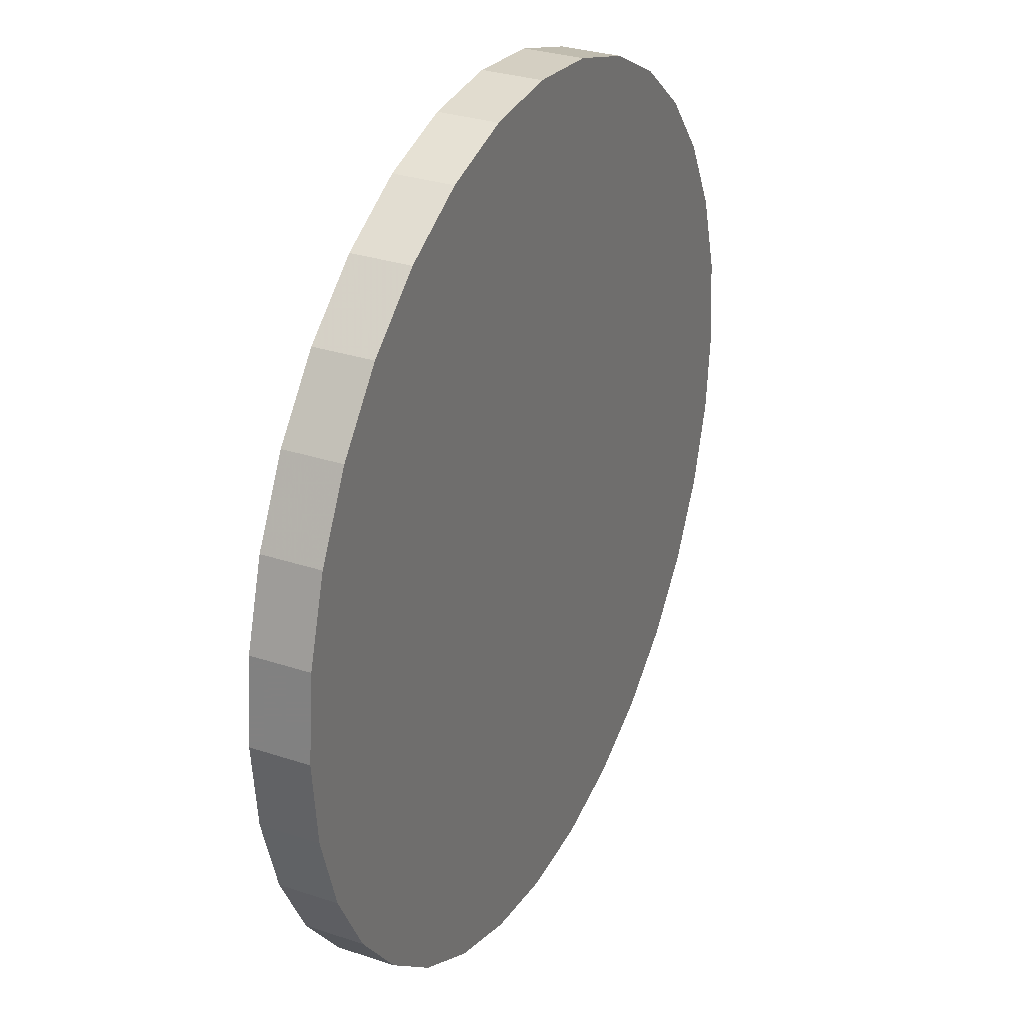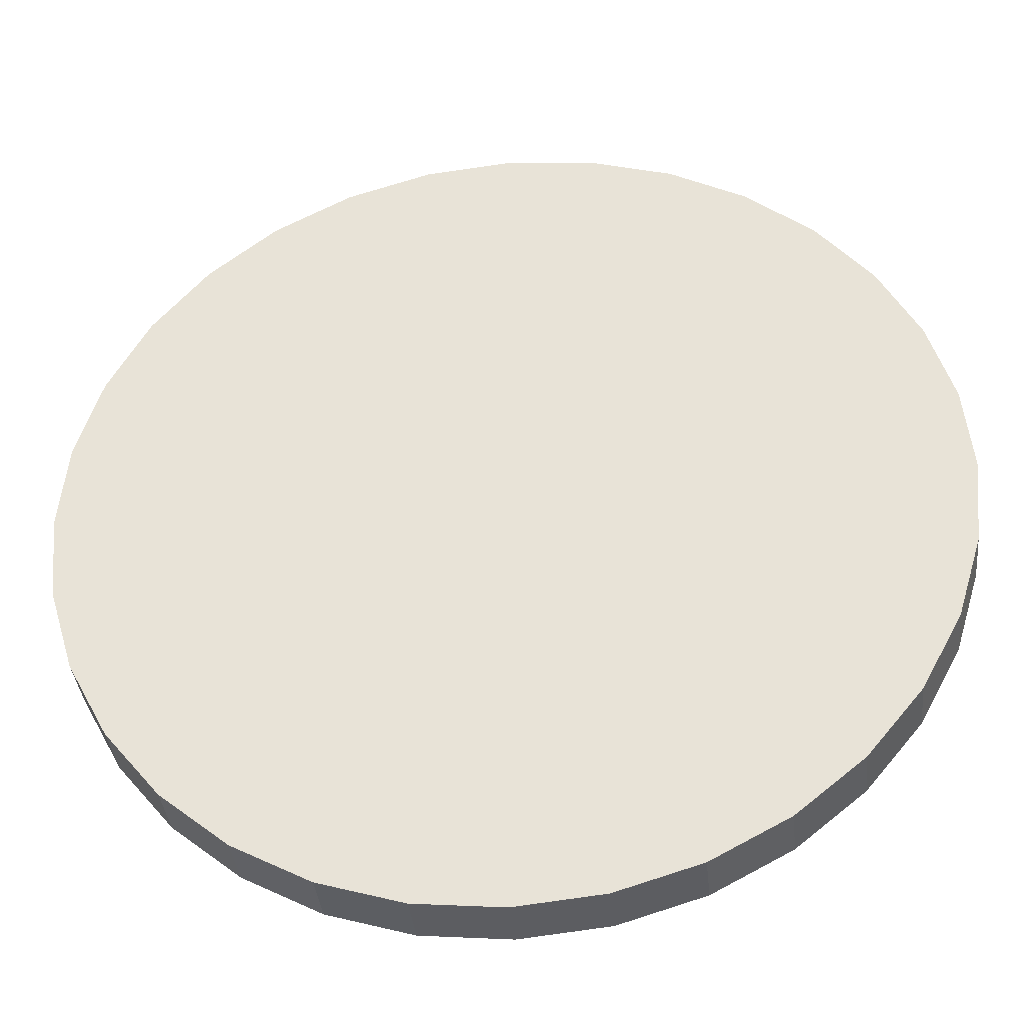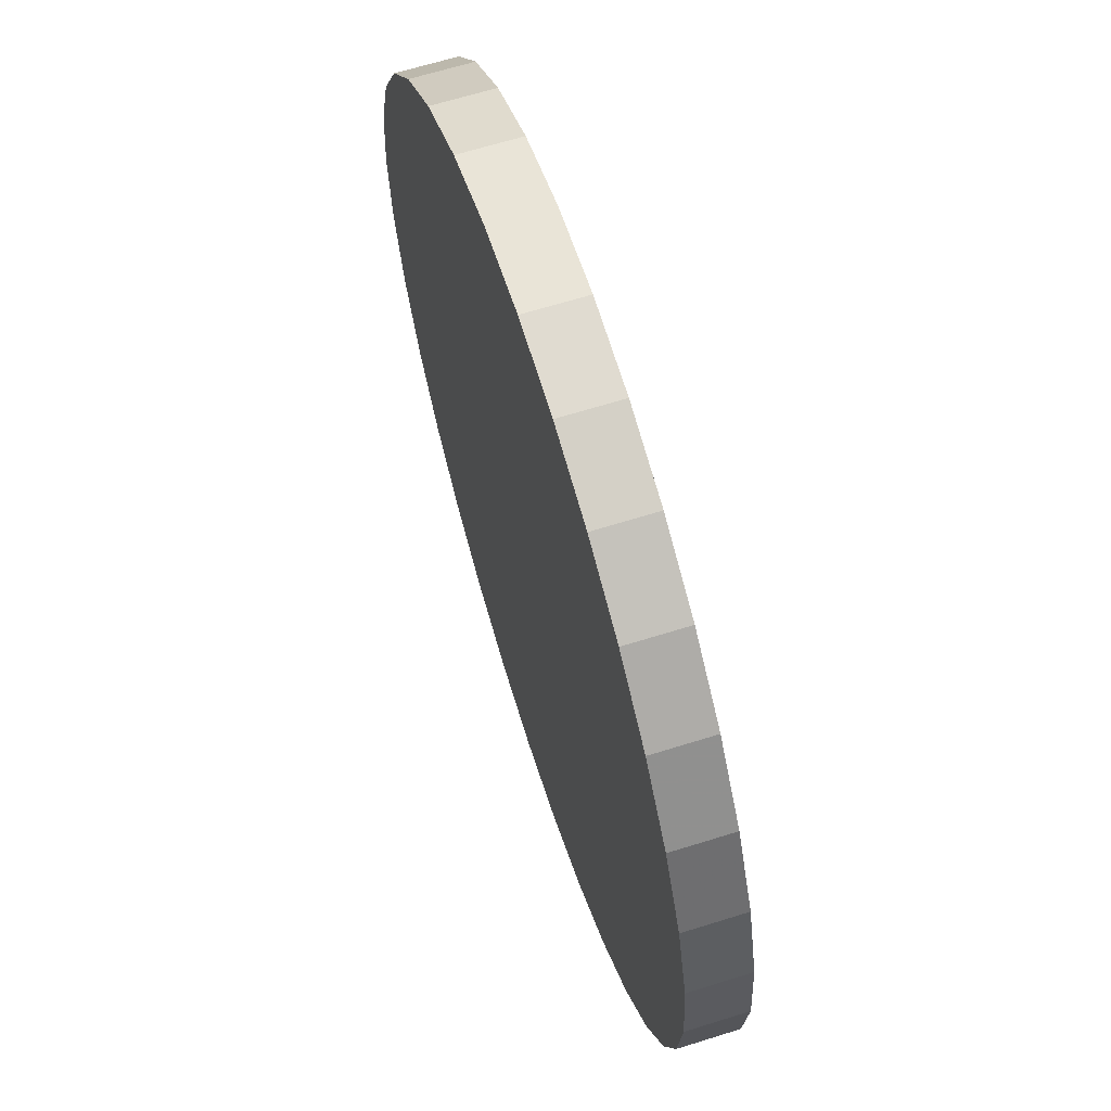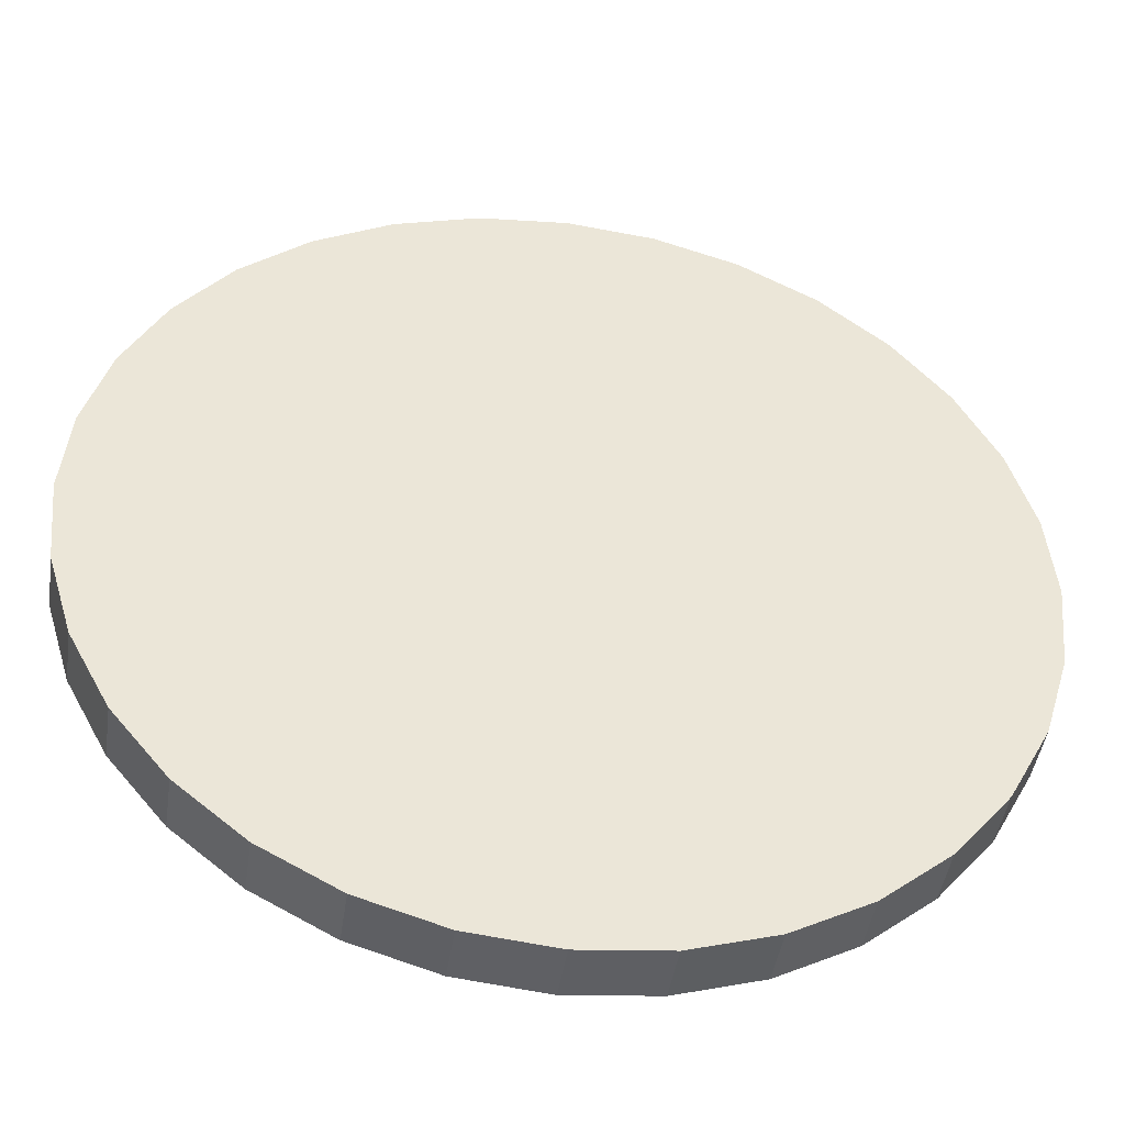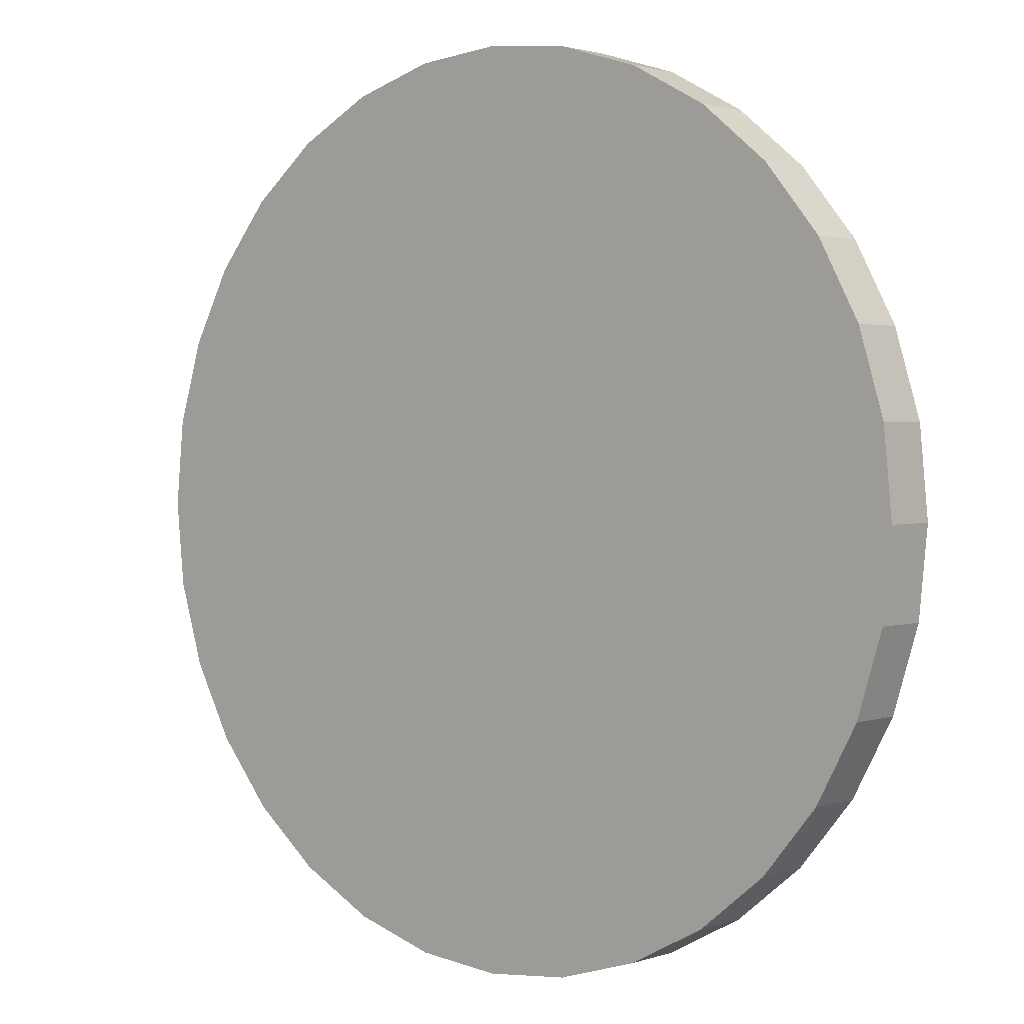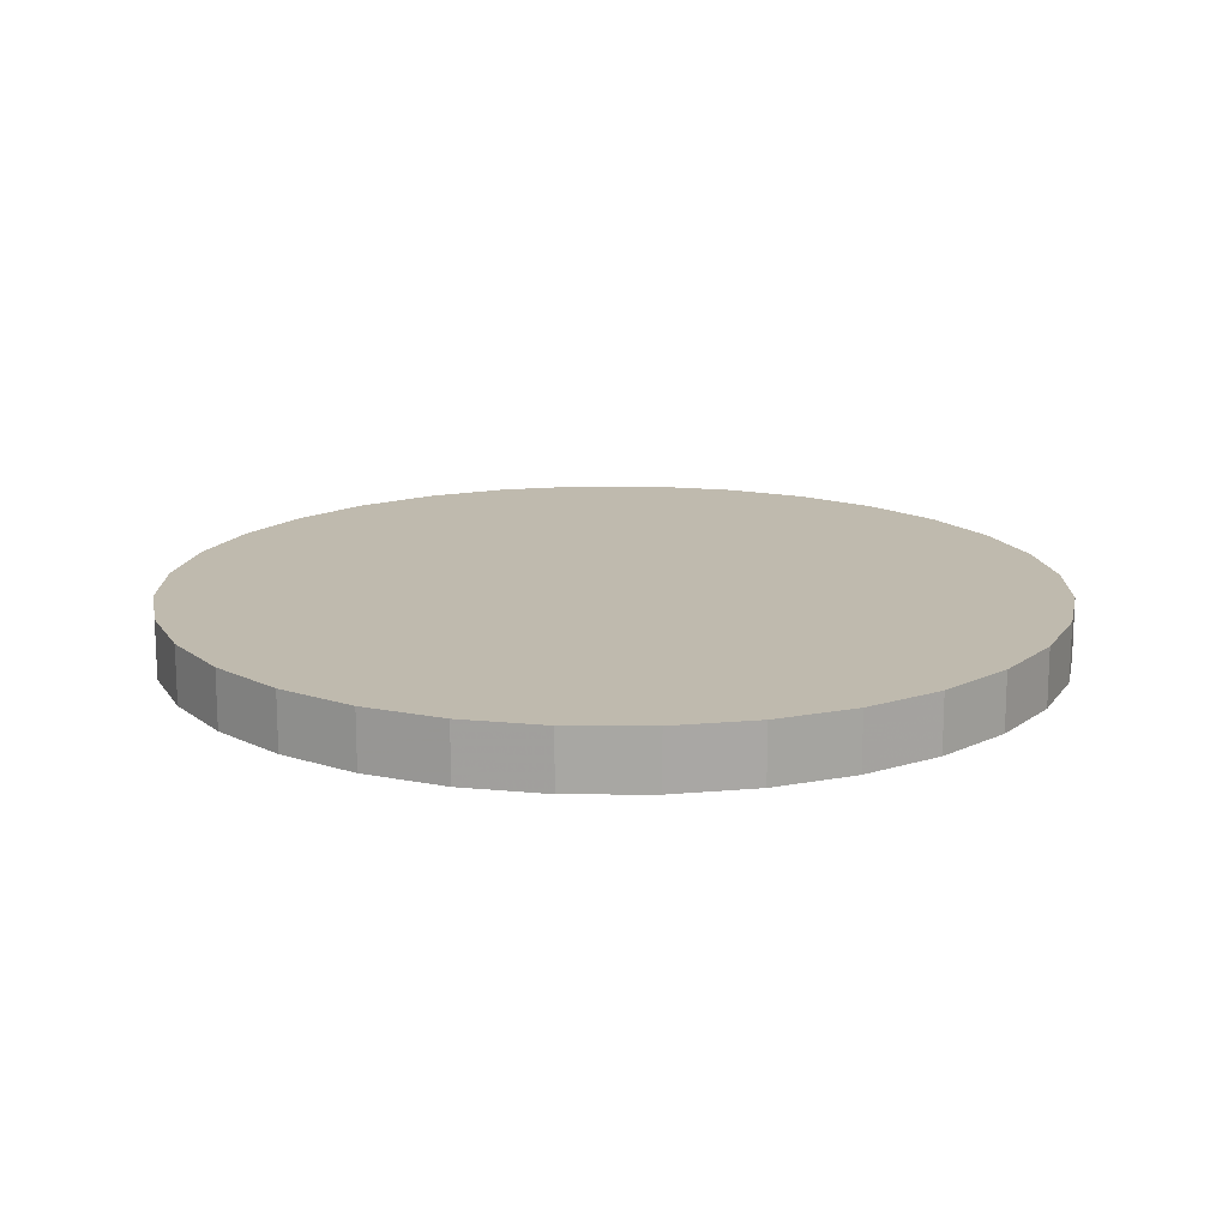
<metadata>
{"format":"obj","ext":"obj","renderer":"f3d","projection":"perspective","resolution":1024,"background":"white","views":[{"elev":30.4,"azim":115.7,"up":"+Y"},{"elev":-37.2,"azim":-174.1,"up":"+Y"},{"elev":65.2,"azim":72.5,"up":"+Y"},{"elev":-45.0,"azim":-8.5,"up":"+Y"},{"elev":2.0,"azim":40.2,"up":"+Y"},{"elev":15.5,"azim":6.2,"up":"+Z"}]}
</metadata>
<code>
o Cylinder.001_Cylinder.001_None.003
v -0.005984 0.7969 -0.04233
v -0.005984 0.7969 0.06424
v 0.1518 0.7813 -0.04233
v 0.1518 0.7813 0.06424
v 0.3035 0.7353 -0.04233
v 0.3035 0.7353 0.06424
v 0.4434 0.6605 -0.04233
v 0.4434 0.6605 0.06424
v 0.5659 0.56 -0.04233
v 0.5659 0.56 0.06424
v 0.6665 0.4374 -0.04233
v 0.6665 0.4374 0.06424
v 0.7413 0.2976 -0.04233
v 0.7413 0.2976 0.06424
v 0.7873 0.1458 -0.04233
v 0.7873 0.1458 0.06424
v 0.8028 -0.01196 -0.04233
v 0.8028 -0.01196 0.06424
v 0.7873 -0.1697 -0.04233
v 0.7873 -0.1697 0.06424
v 0.7413 -0.3215 -0.04233
v 0.7413 -0.3215 0.06424
v 0.6665 -0.4613 -0.04233
v 0.6665 -0.4613 0.06424
v 0.5659 -0.5839 -0.04233
v 0.5659 -0.5839 0.06424
v 0.4434 -0.6845 -0.04233
v 0.4434 -0.6845 0.06424
v 0.3035 -0.7592 -0.04233
v 0.3035 -0.7592 0.06424
v 0.1518 -0.8052 -0.04233
v 0.1518 -0.8052 0.06424
v -0.005984 -0.8208 -0.04233
v -0.005984 -0.8208 0.06424
v -0.1638 -0.8052 -0.04233
v -0.1638 -0.8052 0.06424
v -0.3155 -0.7592 -0.04233
v -0.3155 -0.7592 0.06424
v -0.4553 -0.6845 -0.04233
v -0.4553 -0.6845 0.06424
v -0.5779 -0.5839 -0.04233
v -0.5779 -0.5839 0.06424
v -0.6785 -0.4613 -0.04233
v -0.6785 -0.4613 0.06424
v -0.7532 -0.3215 -0.04233
v -0.7532 -0.3215 0.06424
v -0.7993 -0.1697 -0.04233
v -0.7993 -0.1697 0.06424
v -0.8148 -0.01195 -0.04233
v -0.8148 -0.01195 0.06424
v -0.7993 0.1458 -0.04233
v -0.7993 0.1458 0.06424
v -0.7532 0.2976 -0.04233
v -0.7532 0.2976 0.06424
v -0.6785 0.4374 -0.04233
v -0.6785 0.4374 0.06424
v -0.5779 0.56 -0.04233
v -0.5779 0.56 0.06424
v -0.4553 0.6605 -0.04233
v -0.4553 0.6605 0.06424
v -0.3155 0.7353 -0.04233
v -0.1638 0.7813 0.06424
v -0.3155 0.7353 0.06424
v -0.1638 0.7813 -0.04233
g Cylinder.001_Cylinder.001_None.003_Cylinder.001_Cylinder.001_None.003_None.004
f 1 2 3
f 3 4 5
f 5 6 7
f 7 8 9
f 9 10 11
f 11 12 13
f 13 14 15
f 15 16 17
f 17 18 19
f 19 20 21
f 21 22 23
f 23 24 25
f 25 26 27
f 27 28 29
f 29 30 31
f 31 32 33
f 33 34 35
f 35 36 37
f 37 38 39
f 39 40 41
f 41 42 43
f 43 44 45
f 45 46 47
f 47 48 49
f 49 50 51
f 51 52 53
f 53 54 55
f 55 56 57
f 57 58 59
f 59 60 61
f 2 1 62
f 61 63 64
f 54 52 56
f 55 57 53
f 2 4 3
f 4 6 5
f 6 8 7
f 8 10 9
f 10 12 11
f 12 14 13
f 14 16 15
f 16 18 17
f 18 20 19
f 20 22 21
f 22 24 23
f 24 26 25
f 26 28 27
f 28 30 29
f 30 32 31
f 32 34 33
f 34 36 35
f 36 38 37
f 38 40 39
f 40 42 41
f 42 44 43
f 44 46 45
f 46 48 47
f 48 50 49
f 50 52 51
f 52 54 53
f 54 56 55
f 56 58 57
f 58 60 59
f 60 63 61
f 1 64 62
f 63 62 64
f 52 50 56
f 50 48 56
f 48 46 56
f 46 44 56
f 44 42 56
f 42 40 56
f 40 38 56
f 38 36 56
f 36 34 56
f 34 32 56
f 32 30 56
f 58 63 60
f 20 24 22
f 12 16 14
f 10 16 12
f 56 63 58
f 56 30 63
f 30 28 63
f 10 18 16
f 28 26 63
f 26 24 63
f 24 20 63
f 20 18 63
f 18 10 63
f 10 8 63
f 8 6 63
f 6 4 63
f 4 2 62
f 63 4 62
f 57 59 53
f 59 61 53
f 61 64 53
f 64 1 53
f 1 3 53
f 3 5 53
f 5 7 53
f 7 9 53
f 9 11 53
f 11 13 53
f 13 15 53
f 23 19 21
f 51 47 49
f 45 41 43
f 25 19 23
f 17 19 25
f 15 17 25
f 53 15 25
f 51 53 25
f 47 51 25
f 45 47 41
f 47 25 41
f 25 27 41
f 27 29 41
f 29 31 41
f 31 33 41
f 33 35 41
f 35 37 41
f 37 39 41

</code>
